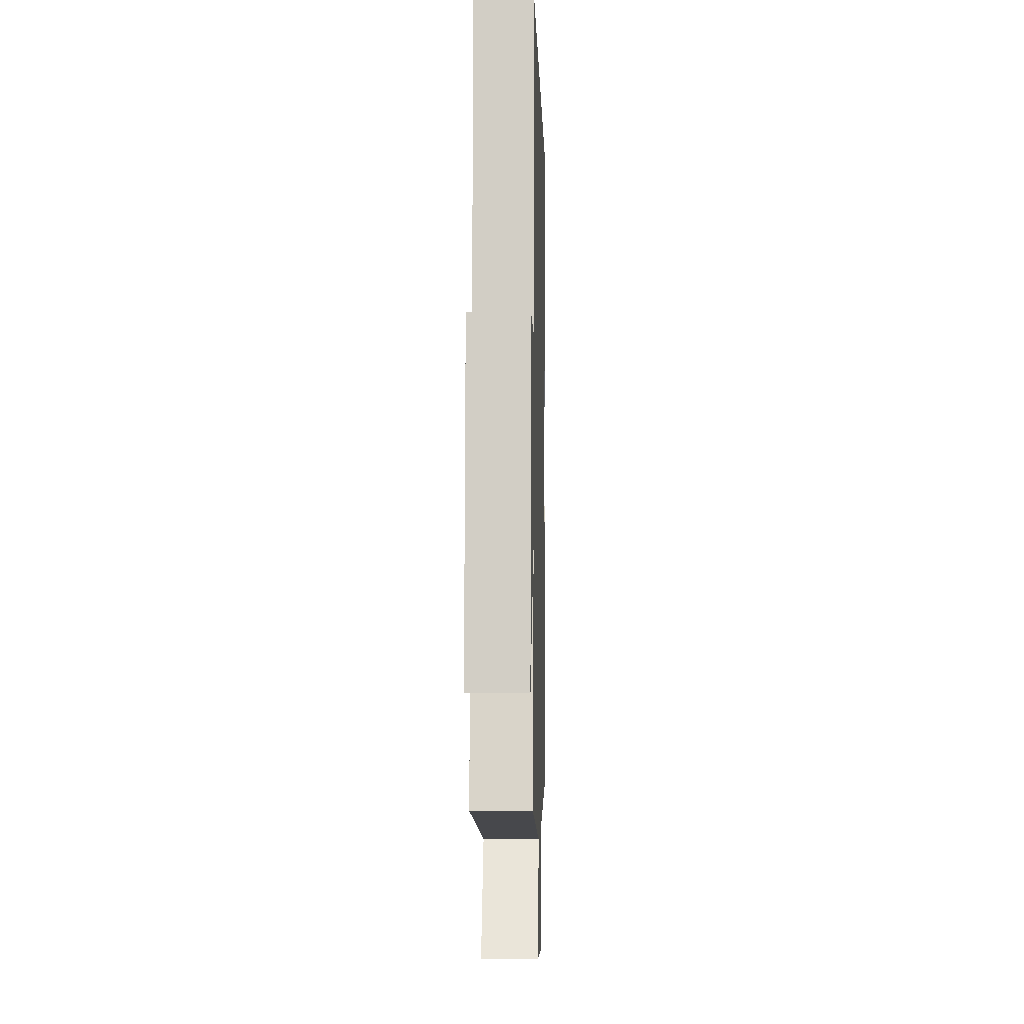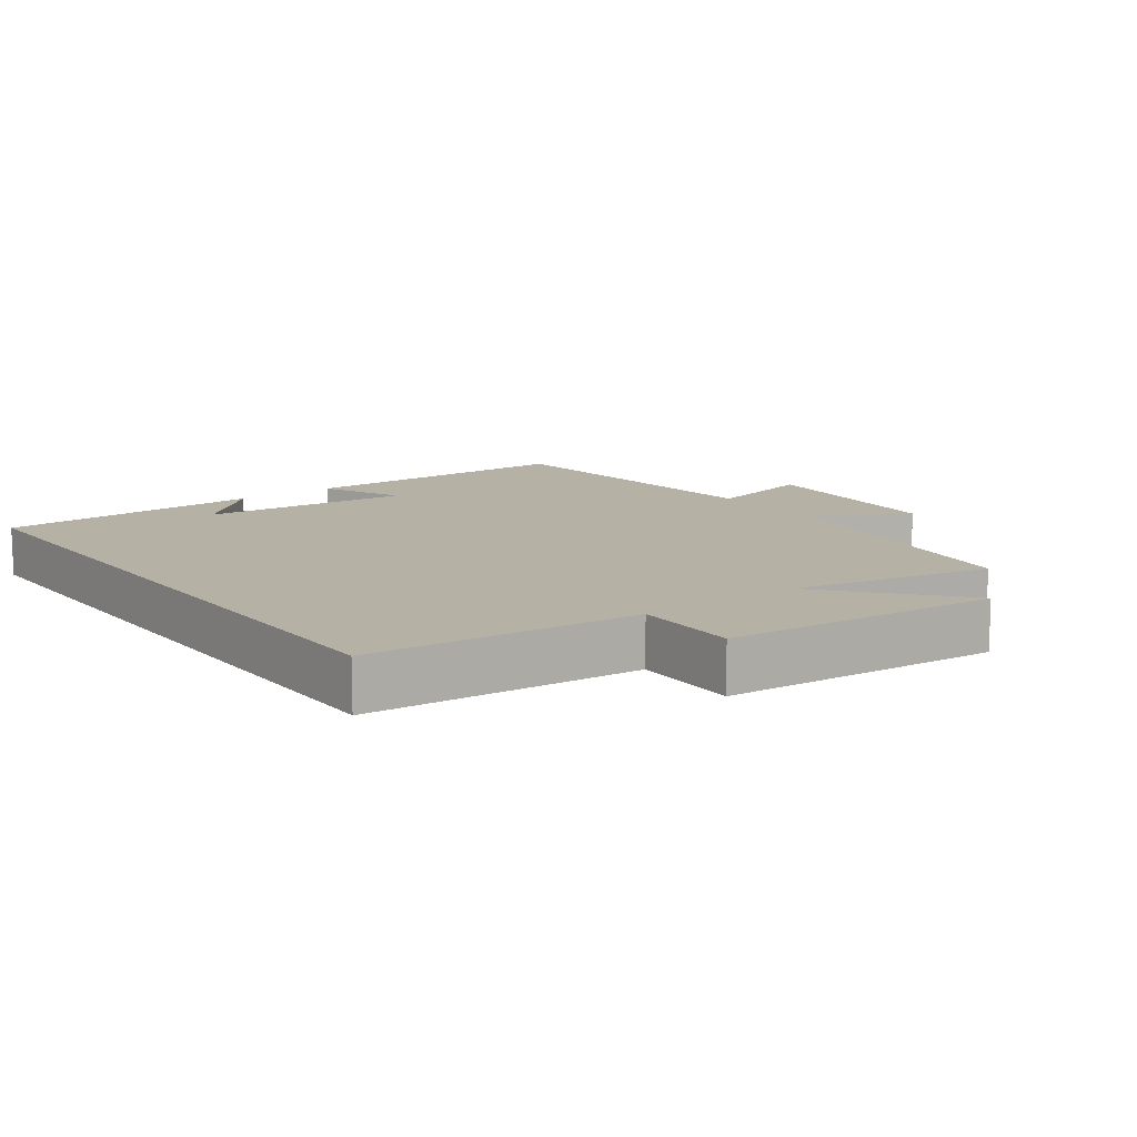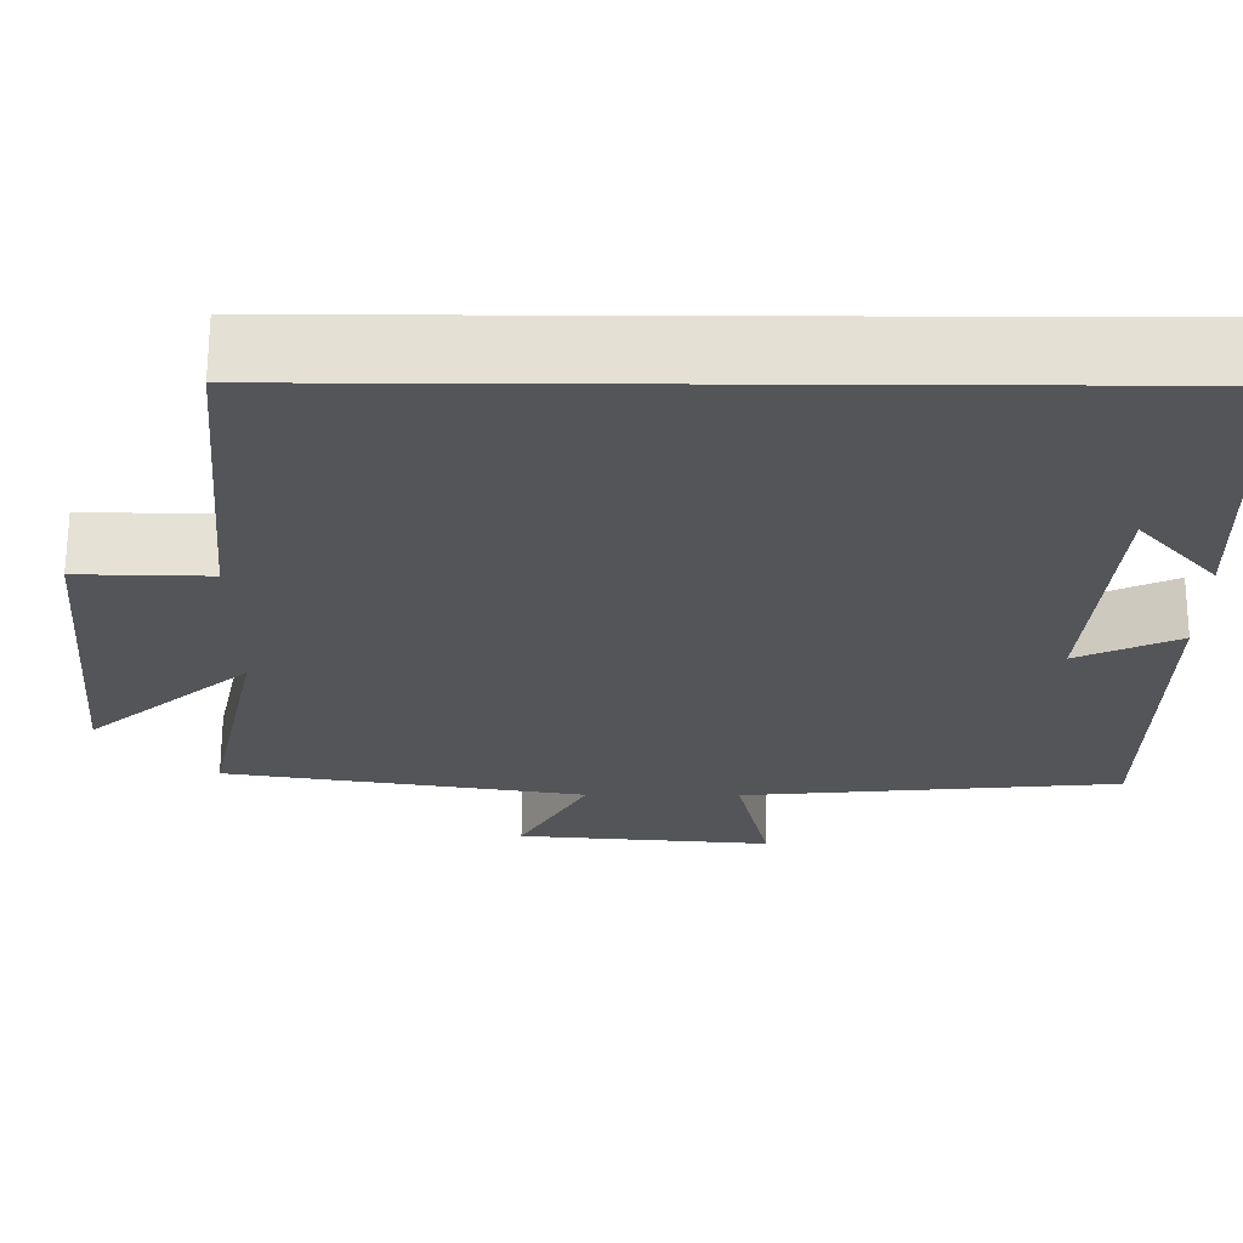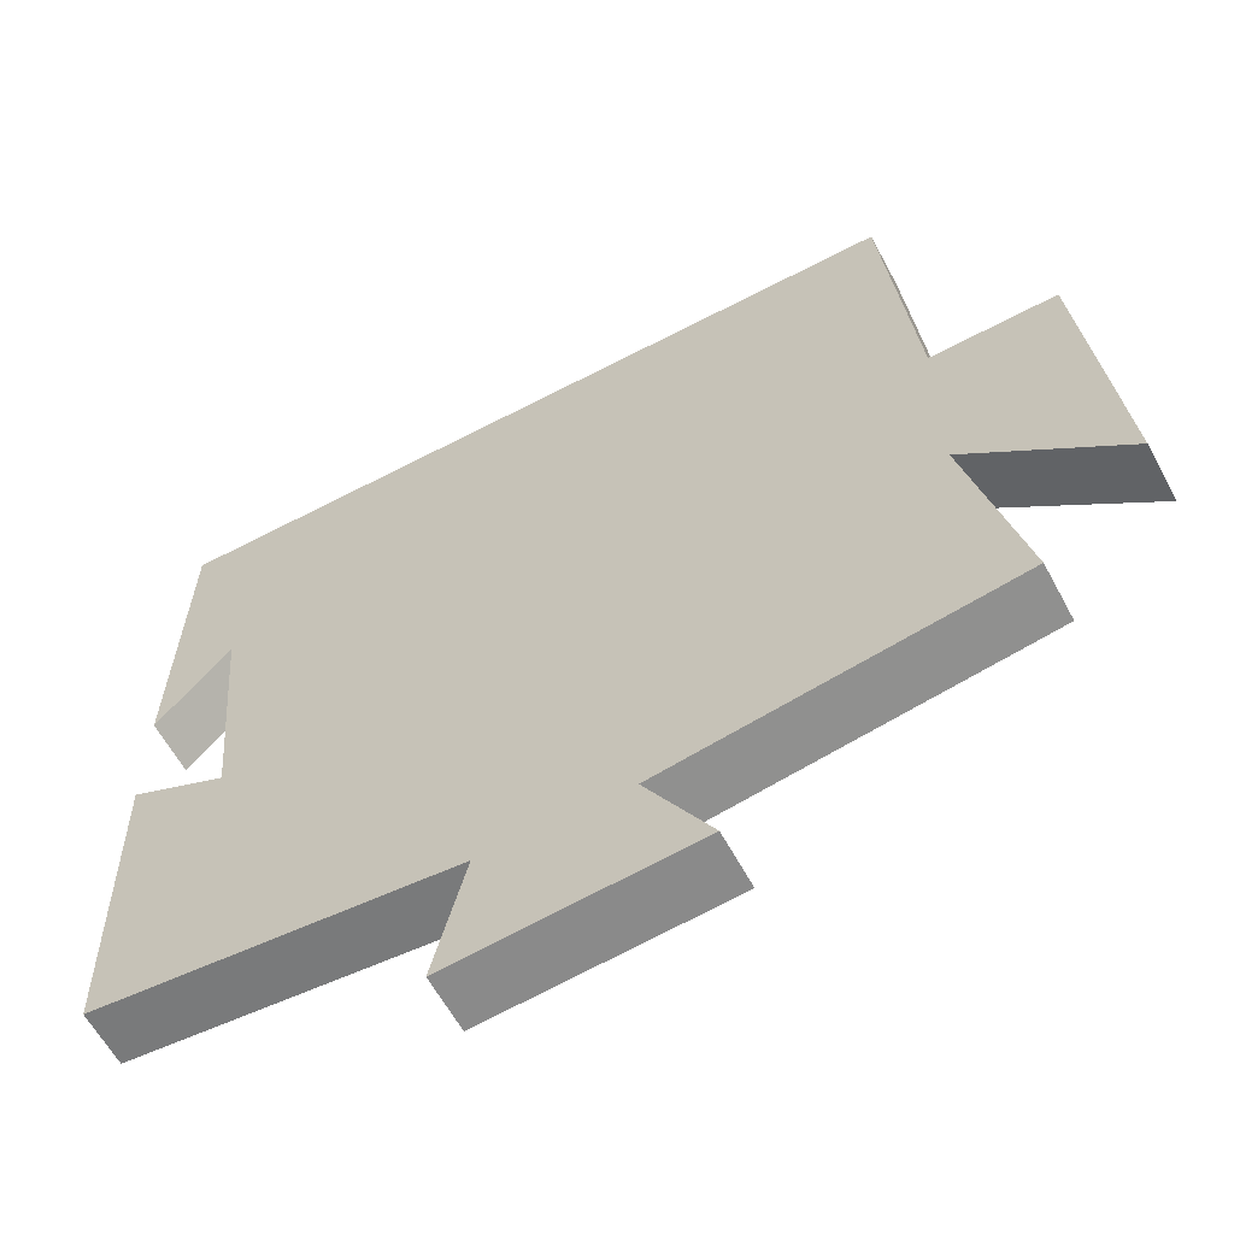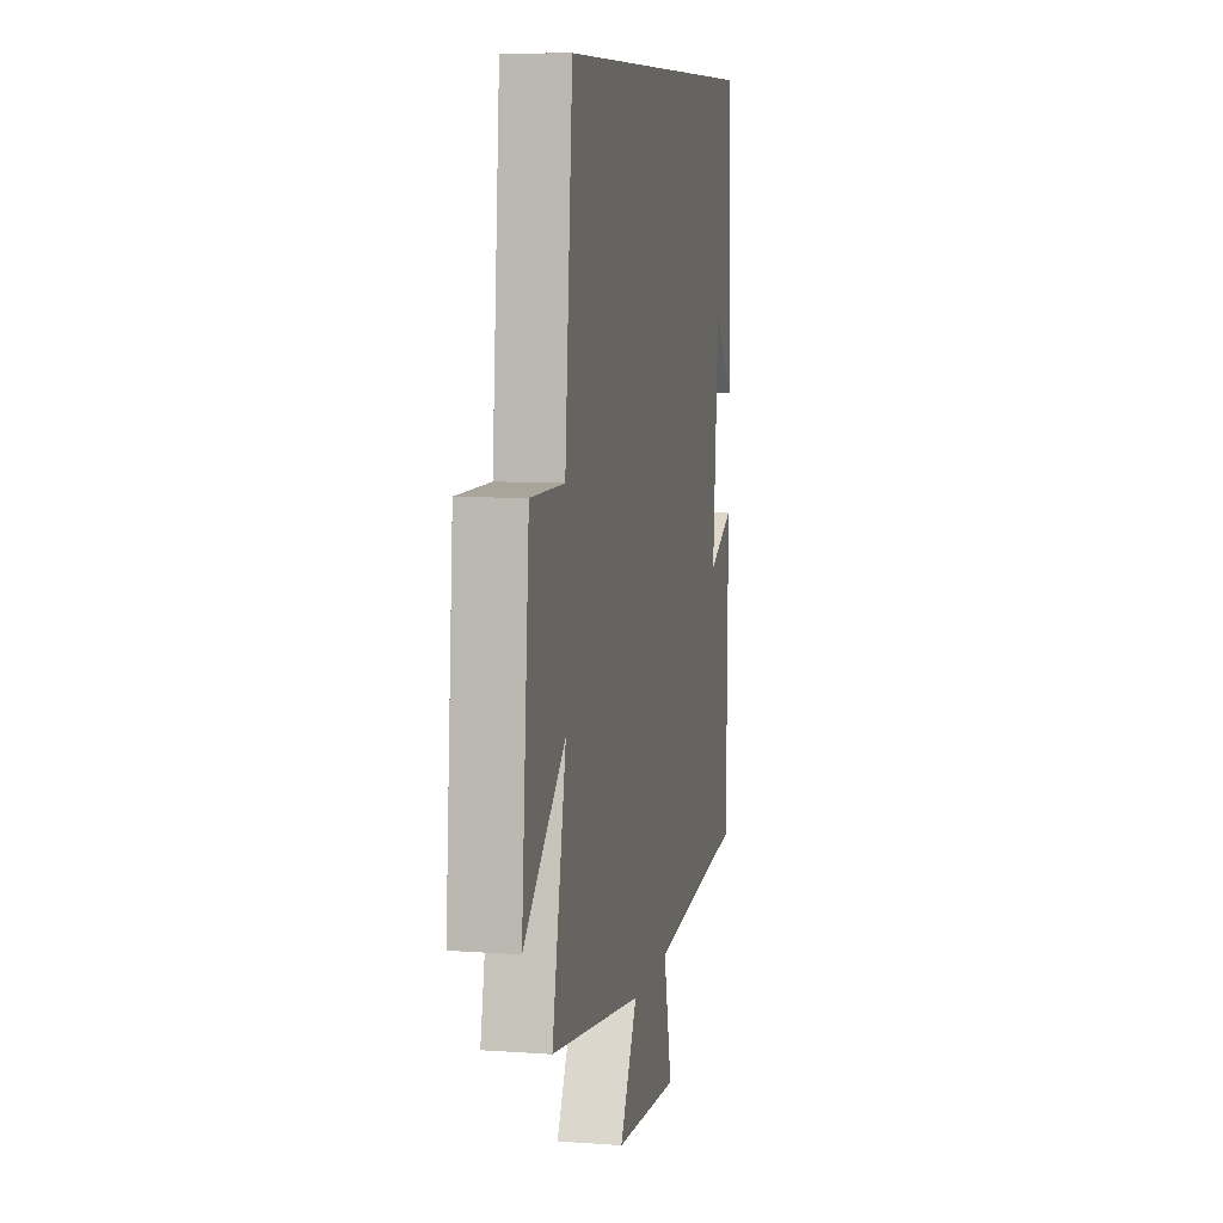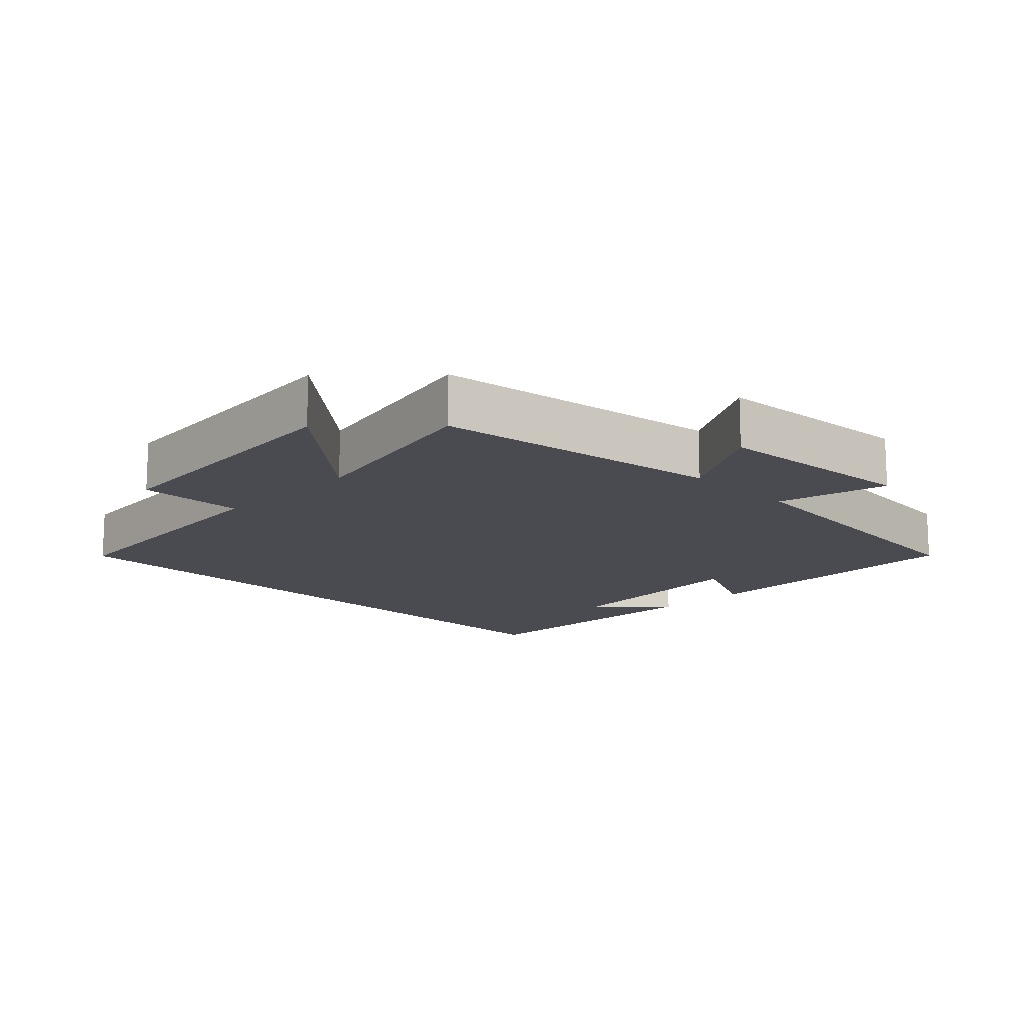
<metadata>
{"format":"obj","ext":"obj","renderer":"f3d","projection":"perspective","resolution":1024,"background":"white","views":[{"elev":-3.0,"azim":91.5,"up":"+Z"},{"elev":12.0,"azim":53.3,"up":"+Y"},{"elev":65.4,"azim":-179.8,"up":"+Z"},{"elev":-61.1,"azim":28.2,"up":"+Z"},{"elev":8.6,"azim":101.1,"up":"+Z"},{"elev":-14.5,"azim":135.1,"up":"+Y"}]}
</metadata>
<code>
v -0.489 0.07 0.5
v 0.464 0.07 0.5
v 0.5 0.07 0.101
v 0.656 0.07 0.104
v 0.692 0.07 -0.304
v 0.5 0.07 -0.141
v 0.565 0.07 -0.435
v 0.138 0.07 -0.5
v 0.219 0.07 -0.64
v -0.083 0.07 -0.664
v -0.044 0.07 -0.5
v -0.493 0.07 -0.459
v -0.5 0.07 -0.042
v -0.379 0.07 -0.097
v -0.407 0.07 0.213
v -0.5 0.07 0.11
v -0.489 0 0.5
v 0.464 0 0.5
v 0.5 0 0.101
v 0.656 0 0.104
v 0.692 0 -0.304
v 0.5 0 -0.141
v 0.565 0 -0.435
v 0.138 0 -0.5
v 0.219 0 -0.64
v -0.083 0 -0.664
v -0.044 0 -0.5
v -0.493 0 -0.459
v -0.5 0 -0.042
v -0.379 0 -0.097
v -0.407 0 0.213
v -0.5 0 0.11
f 15 16 1
f 11 12 13 14
f 11 14 15
f 8 9 10 11
f 6 7 8 11
f 6 11 15 1
f 3 4 5 6
f 1 2 3 6
f 17 32 31
f 30 29 28 27
f 31 30 27
f 27 26 25 24
f 27 24 23 22
f 17 31 27 22
f 22 21 20 19
f 22 19 18 17
f 1 17 18 2
f 2 18 19 3
f 3 19 20 4
f 4 20 21 5
f 5 21 22 6
f 6 22 23 7
f 7 23 24 8
f 8 24 25 9
f 9 25 26 10
f 10 26 27 11
f 11 27 28 12
f 12 28 29 13
f 13 29 30 14
f 14 30 31 15
f 15 31 32 16
f 16 32 17 1

</code>
